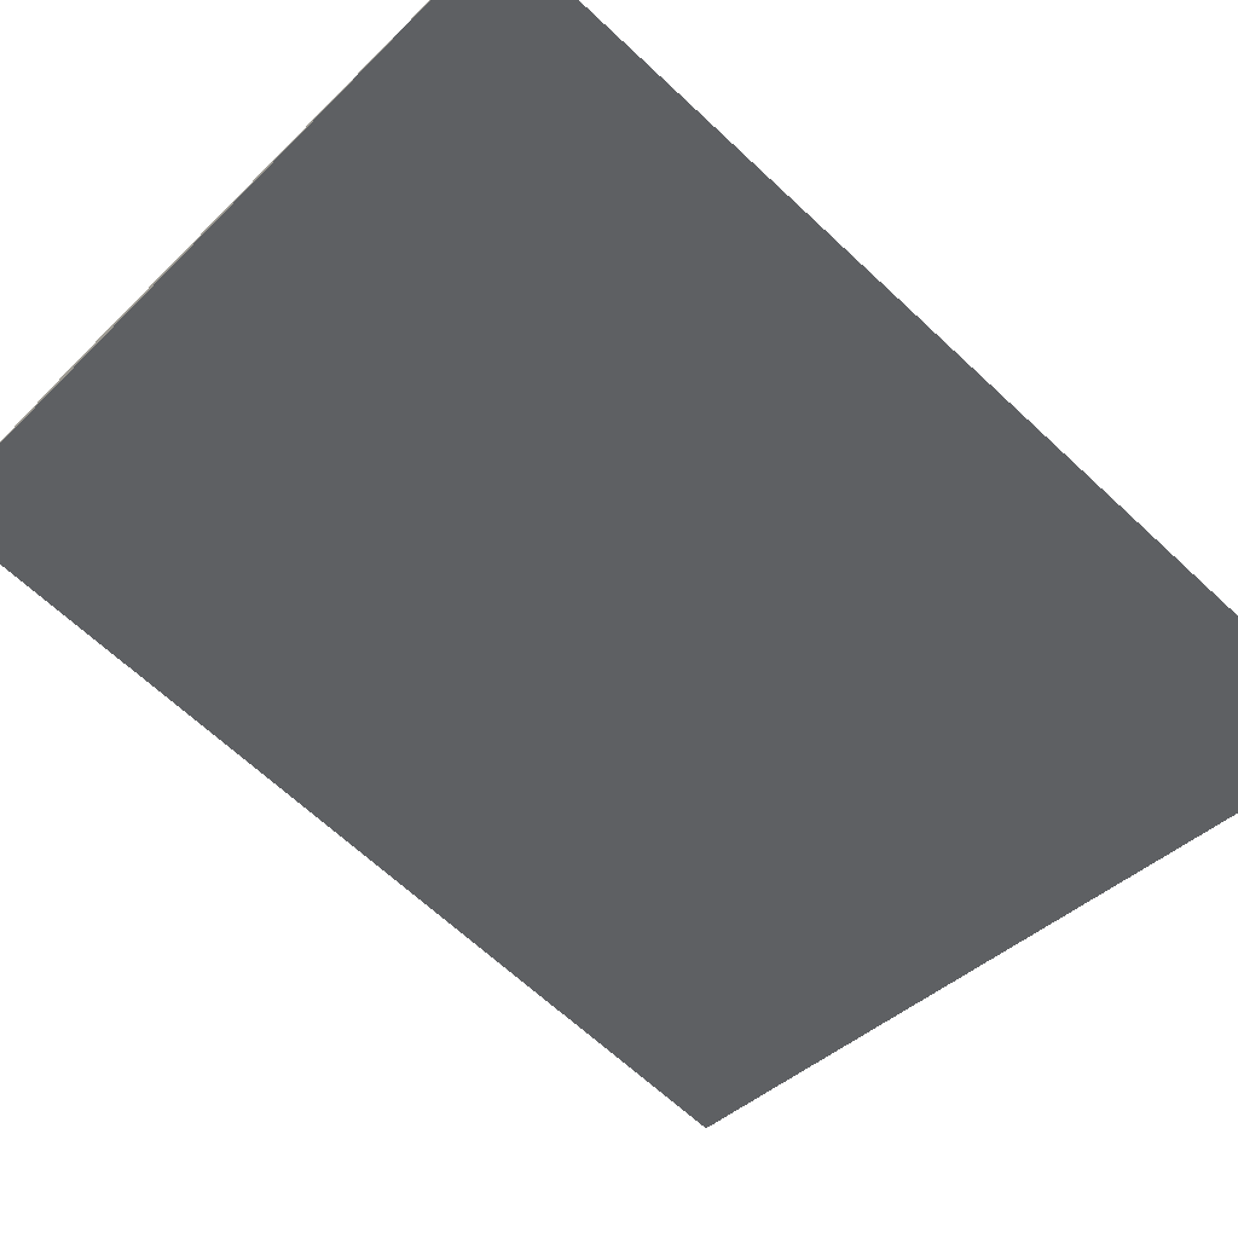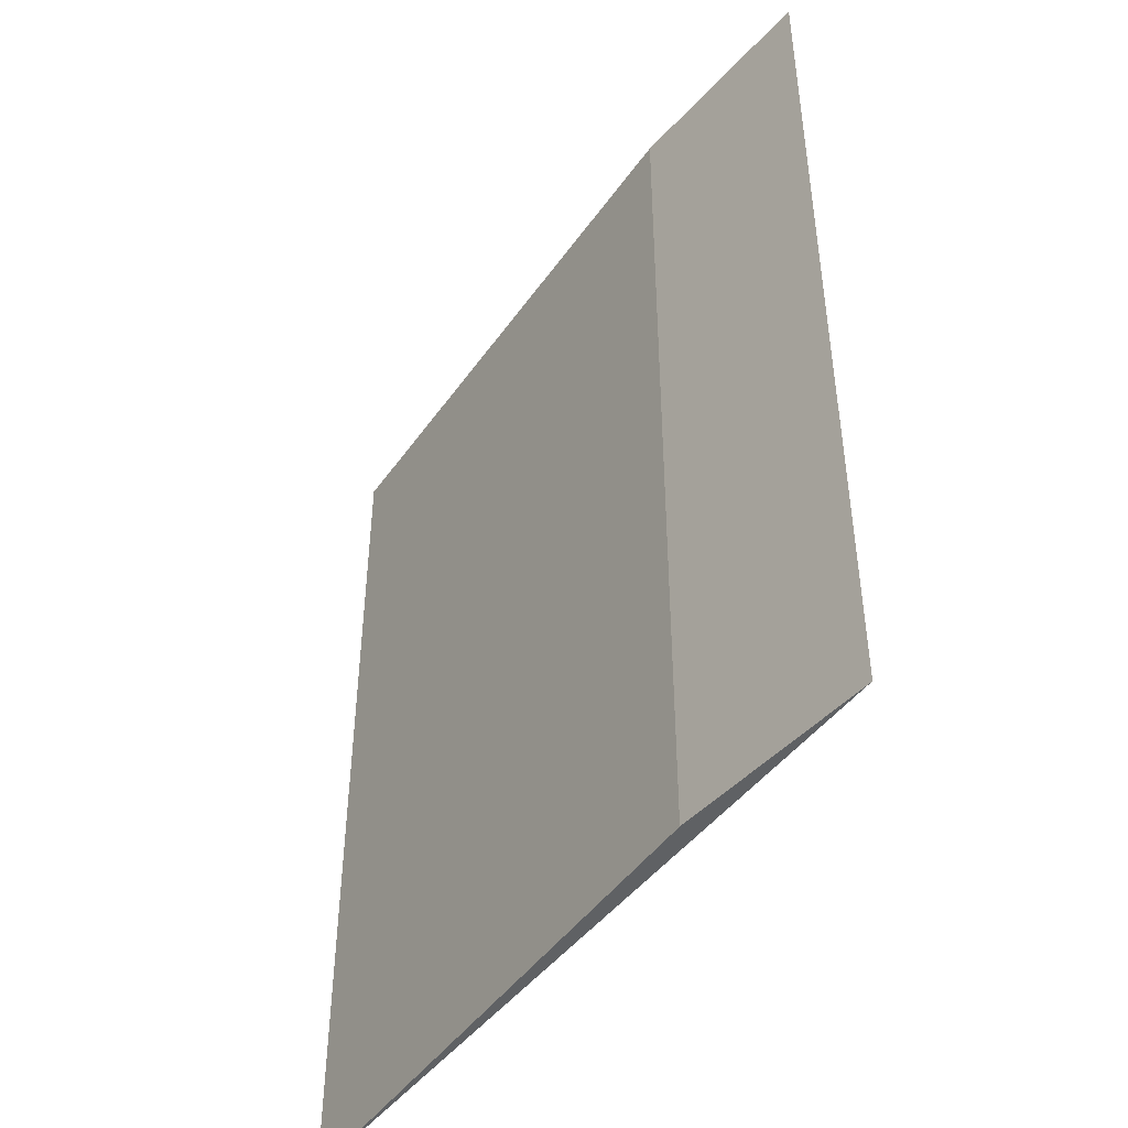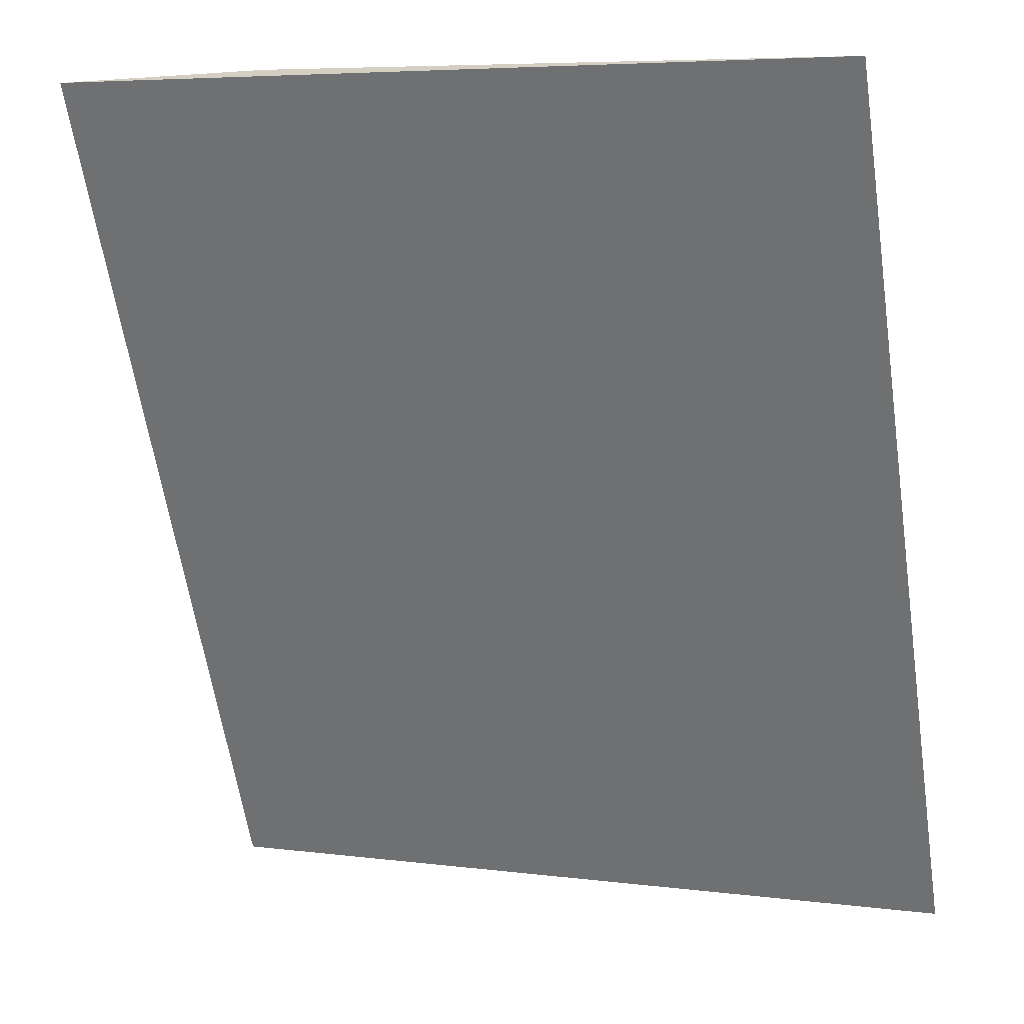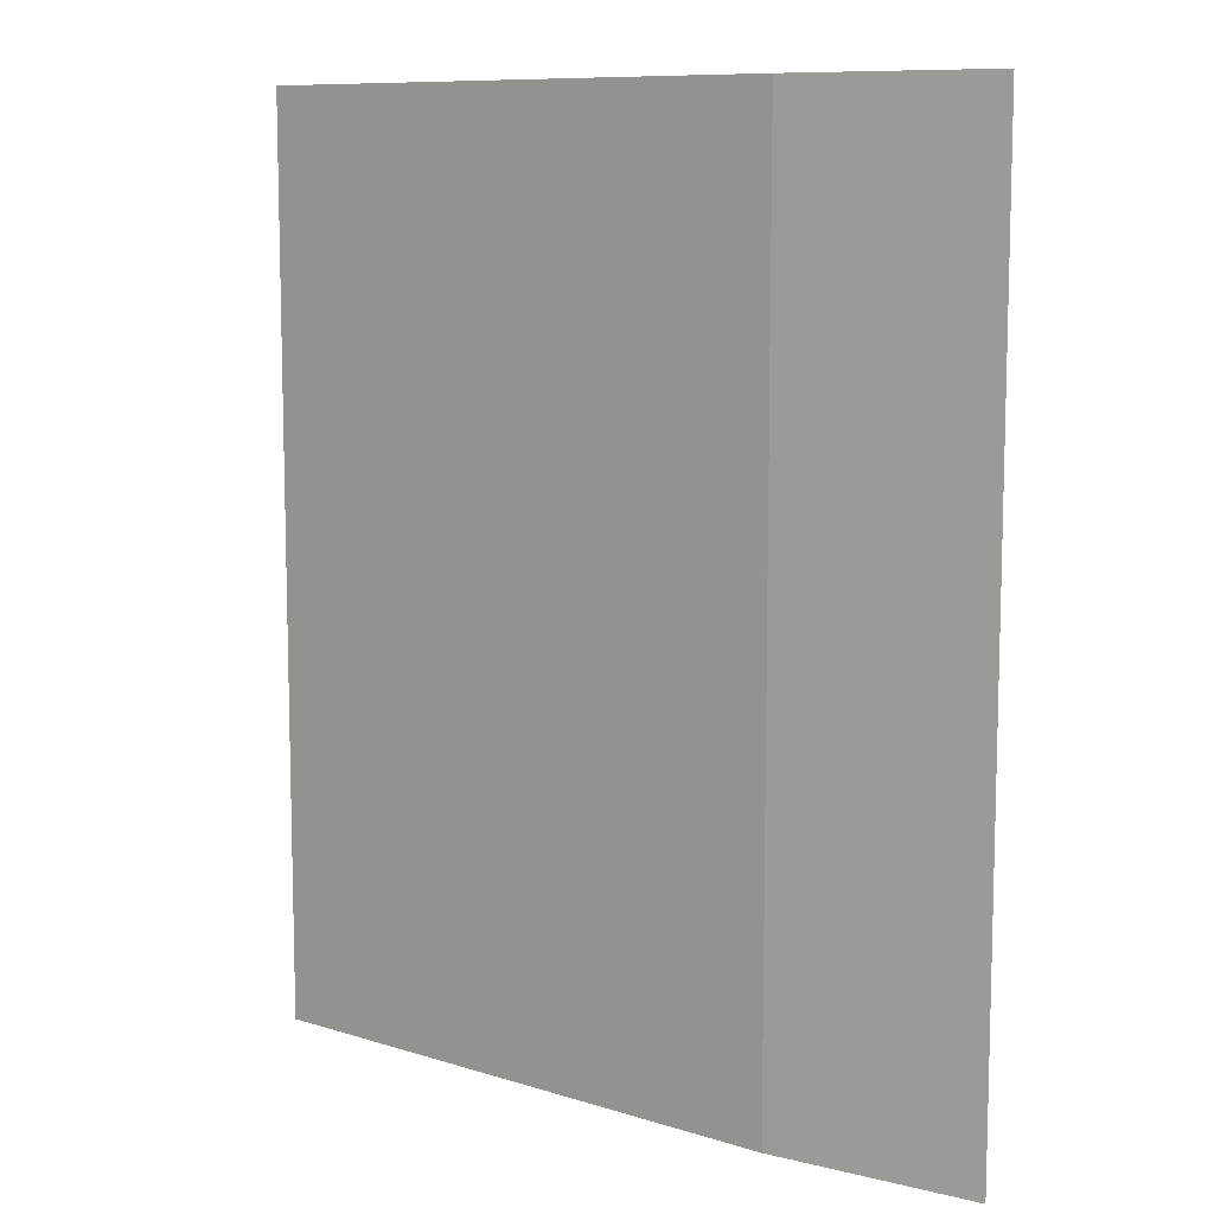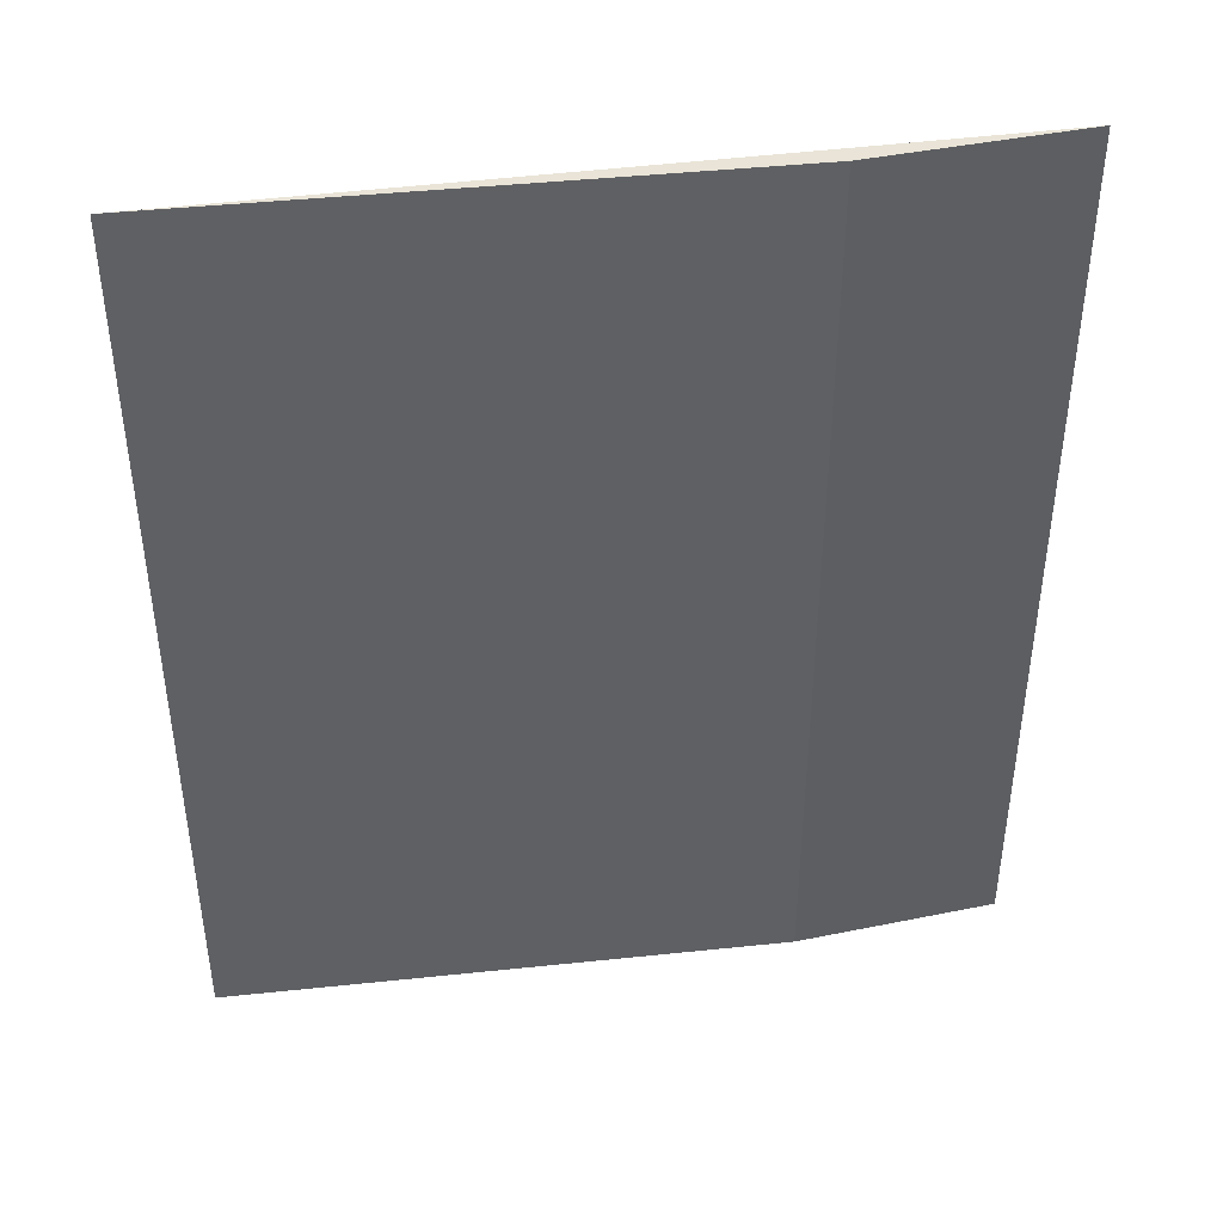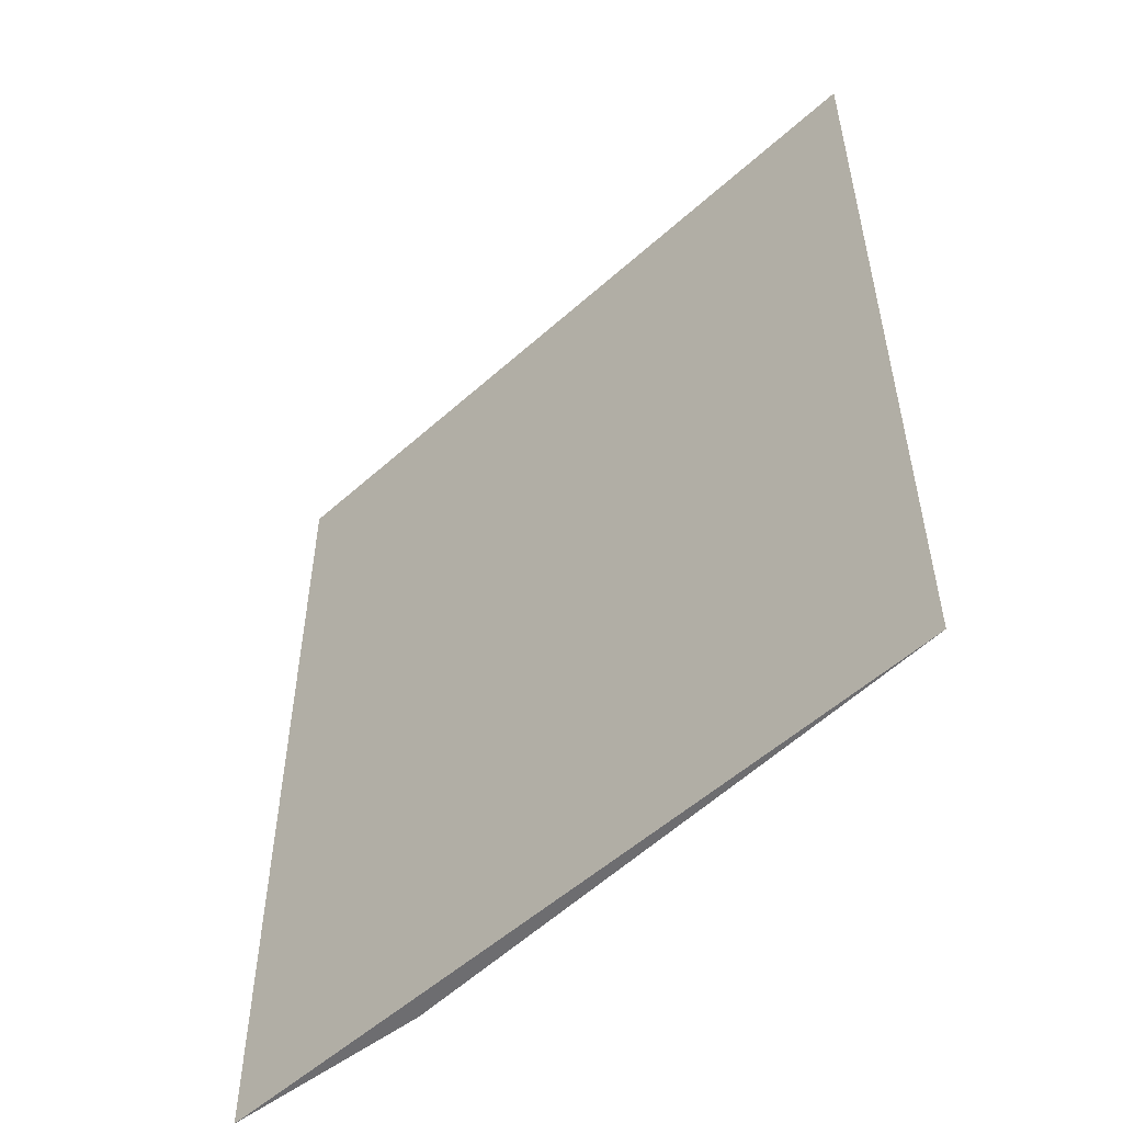
<metadata>
{"format":"obj","ext":"obj","renderer":"f3d","projection":"perspective","resolution":1024,"background":"white","views":[{"elev":-66.4,"azim":46.9,"up":"+Y"},{"elev":-46.2,"azim":-144.3,"up":"+Z"},{"elev":-61.3,"azim":8.6,"up":"+Y"},{"elev":9.6,"azim":-162.2,"up":"+Z"},{"elev":42.8,"azim":151.6,"up":"+Z"},{"elev":-54.1,"azim":24.1,"up":"+Z"}]}
</metadata>
<code>
v 0.03797 0.09235 0.09239
v 0.03695 0.09275 0.09239
v 0.02821 0.09581 0.09239
v 0.02821 0.09581 0.08027
v 0.0309 0.09511 0.08027
v 0.03797 0.09235 0.08027
v 0.0309 0.09511 0.09239
f 1 2 3
f 1 3 4
f 5 4 3
f 6 1 4
f 6 4 5
f 6 2 1
f 7 5 3
f 7 3 2
f 7 6 5
f 7 2 6

</code>
